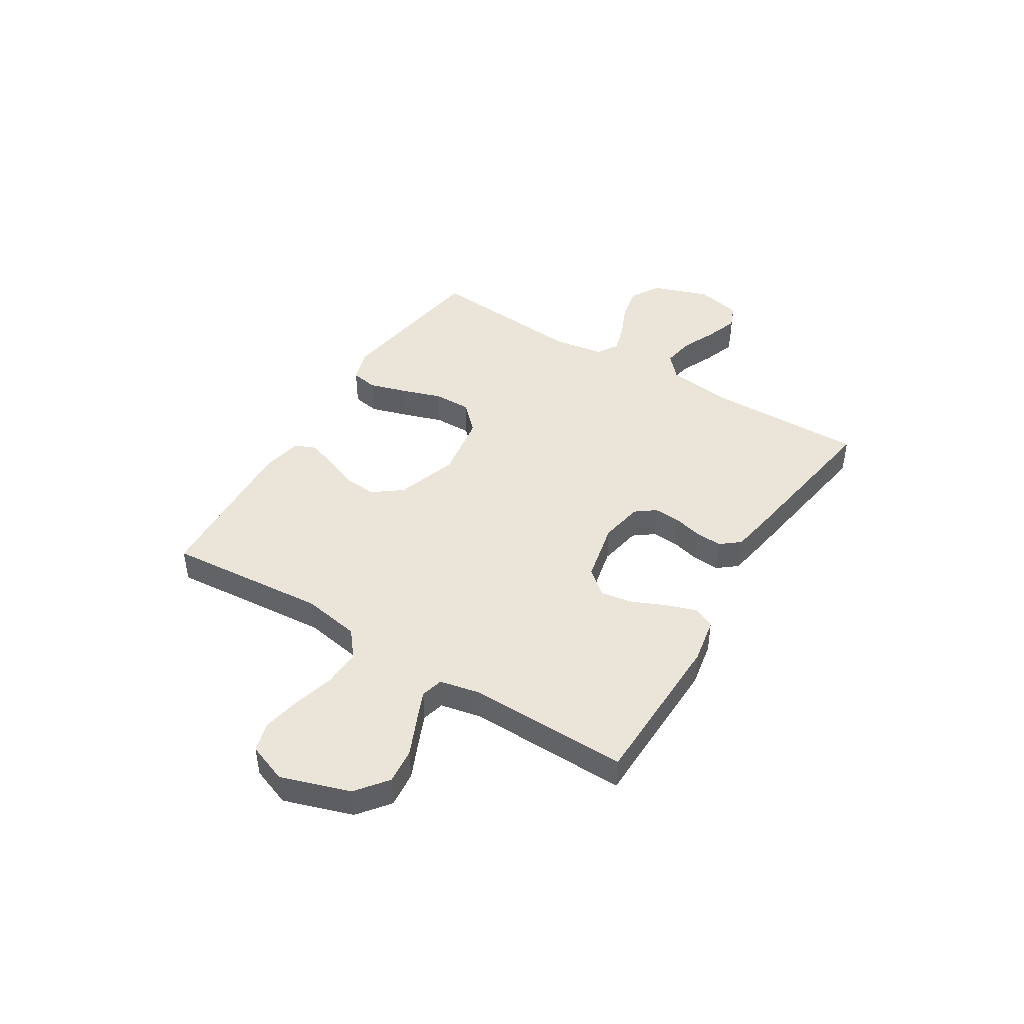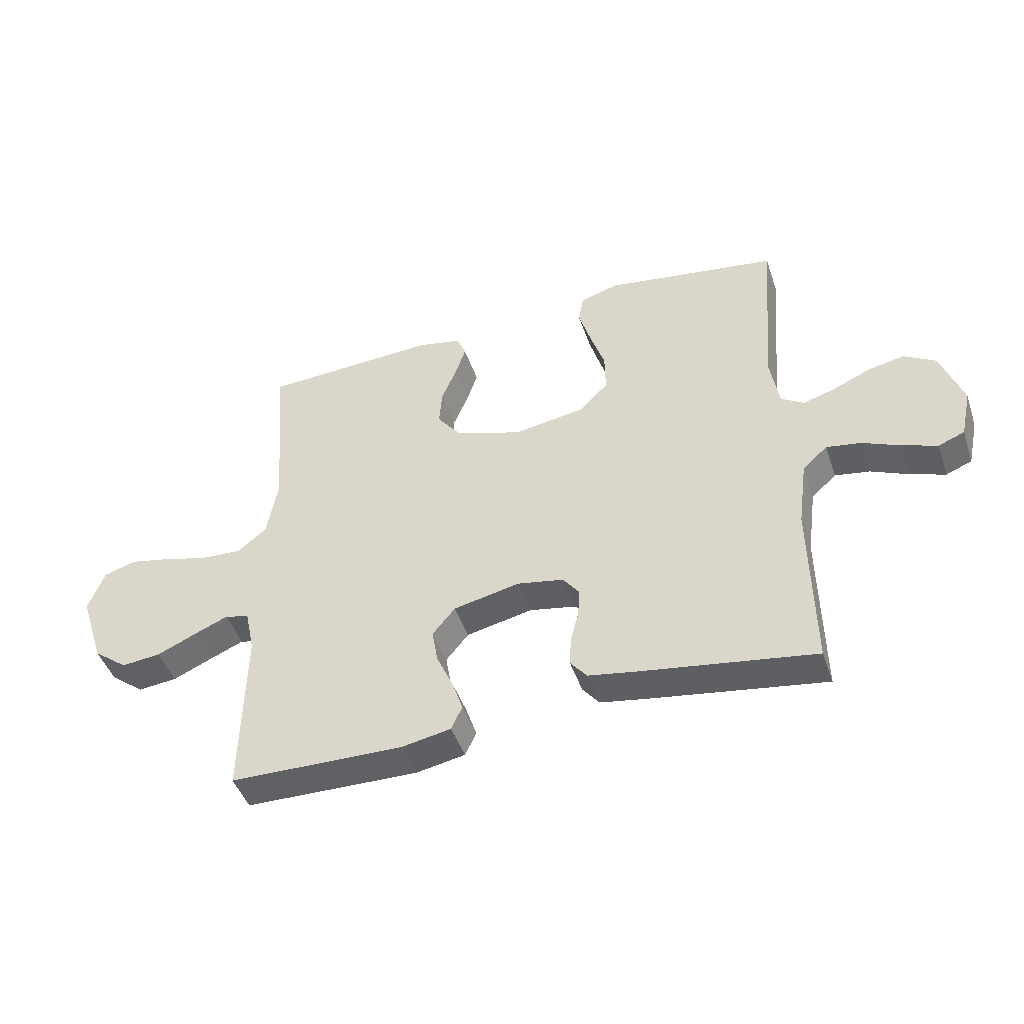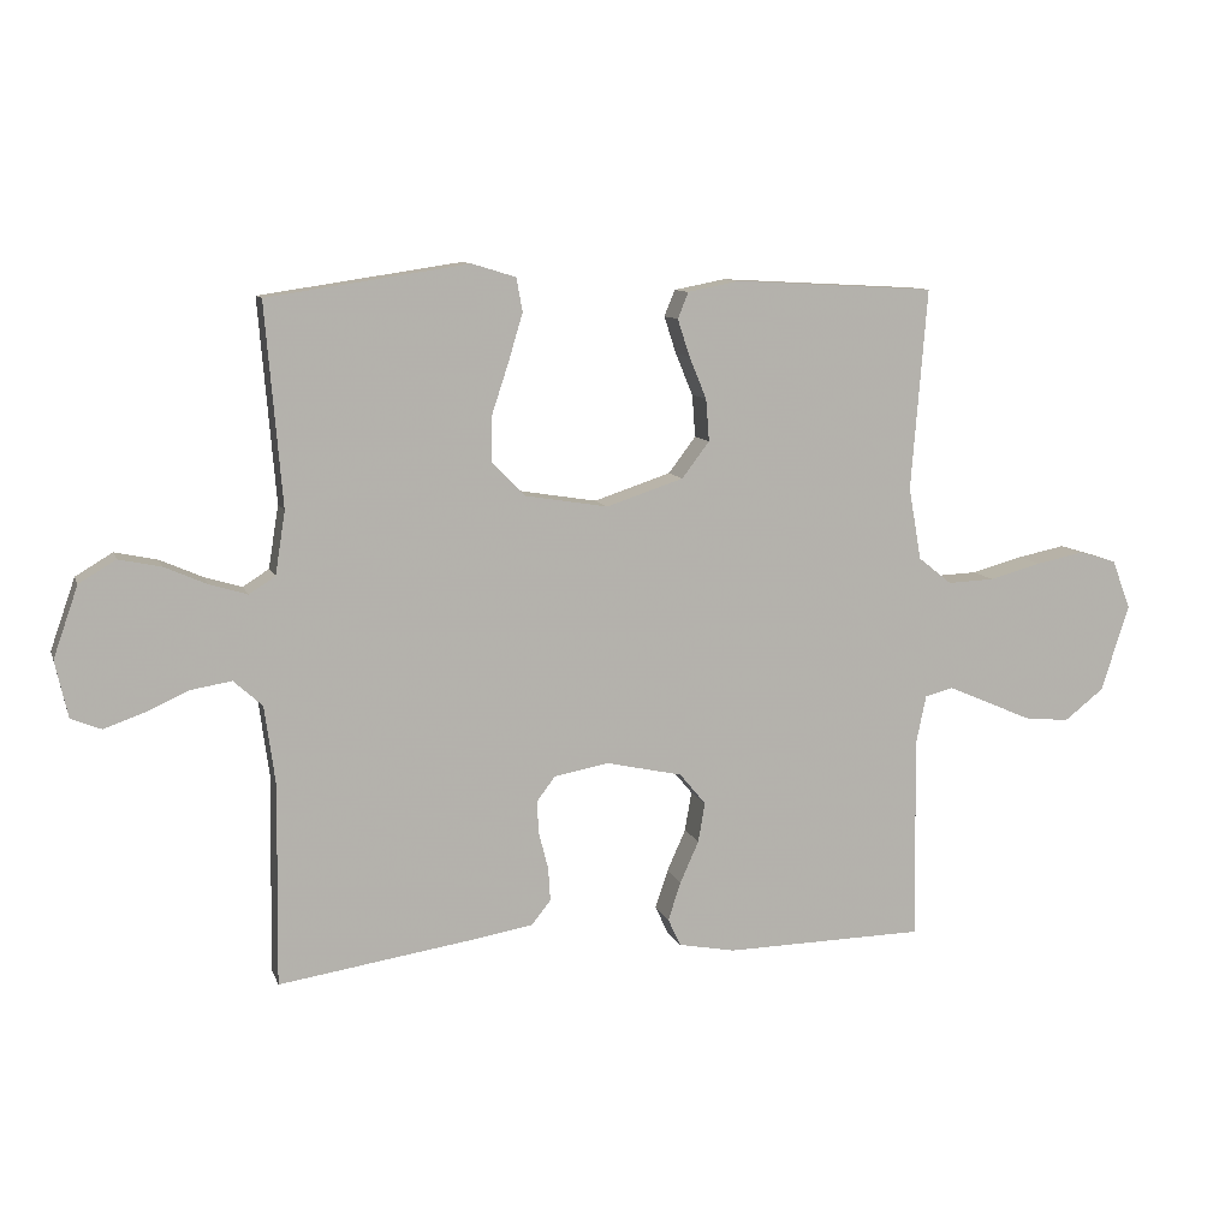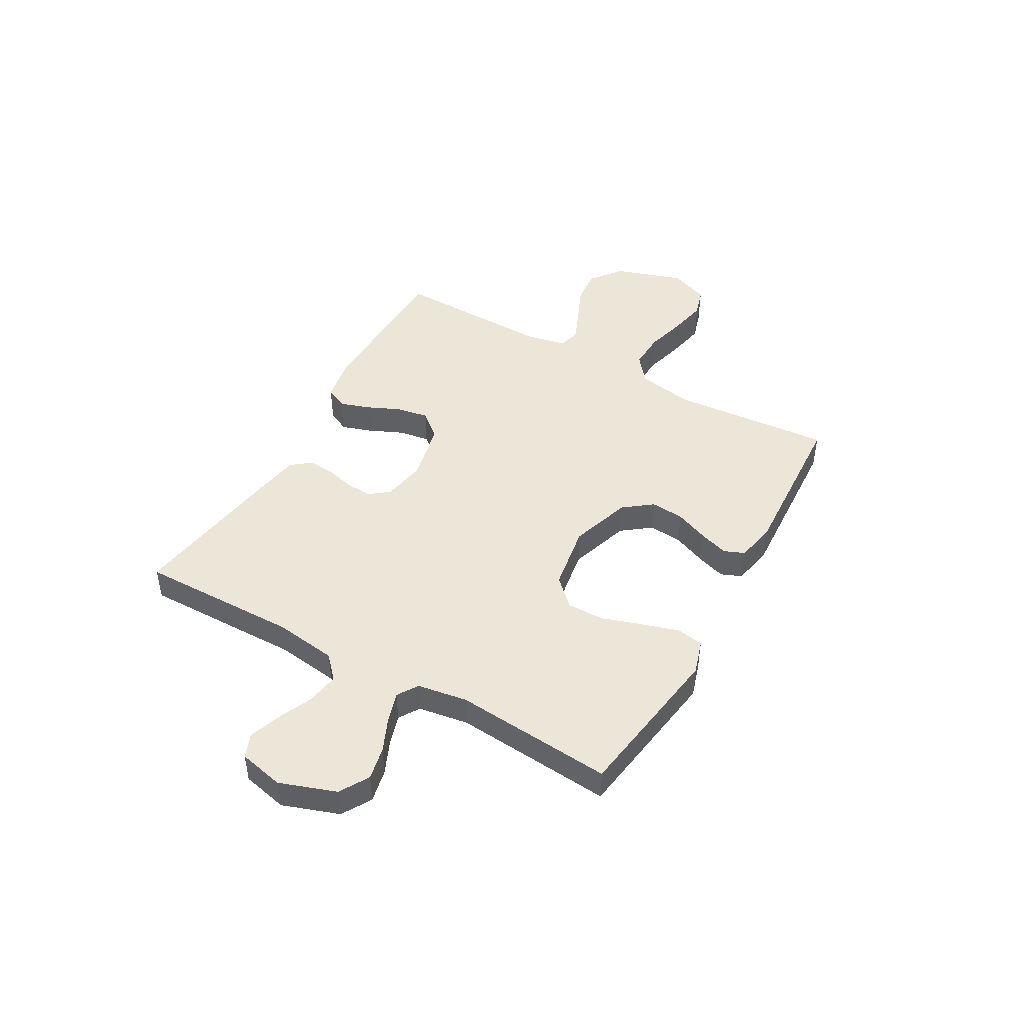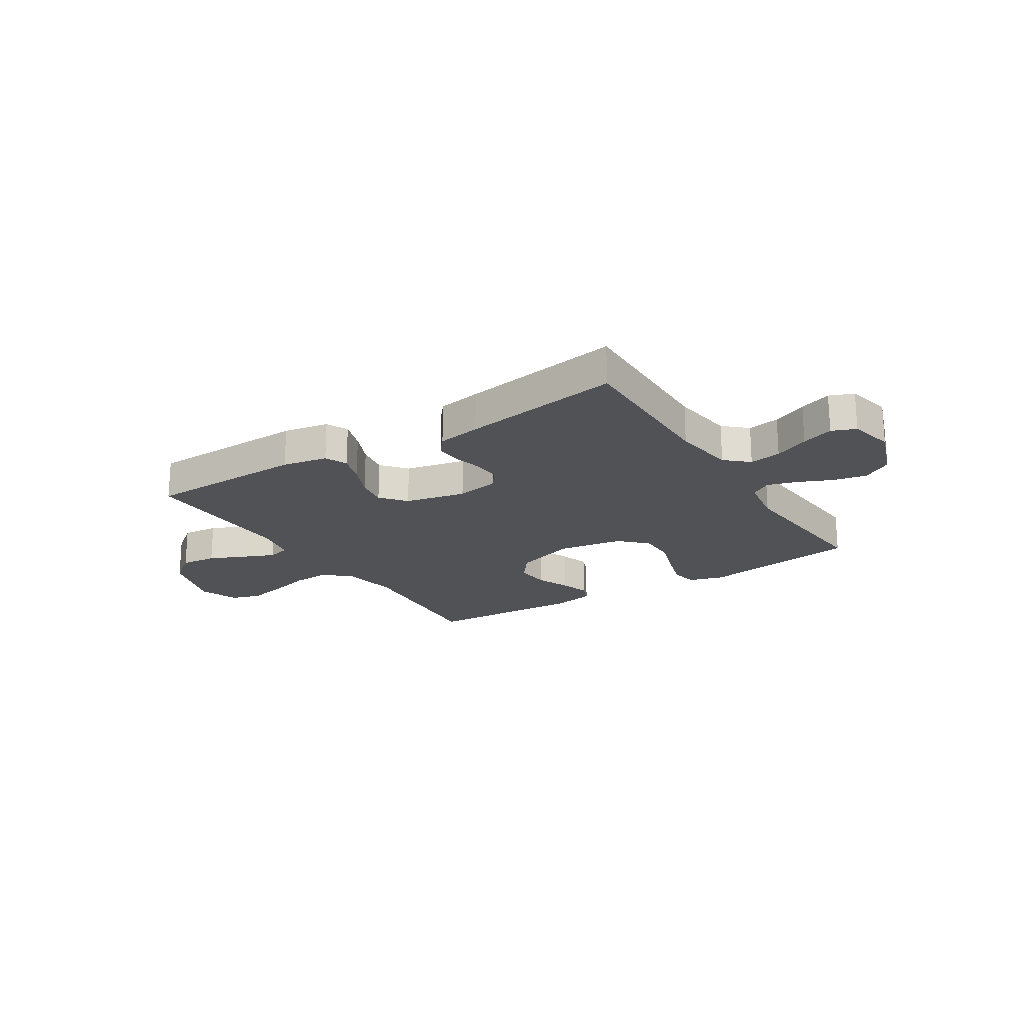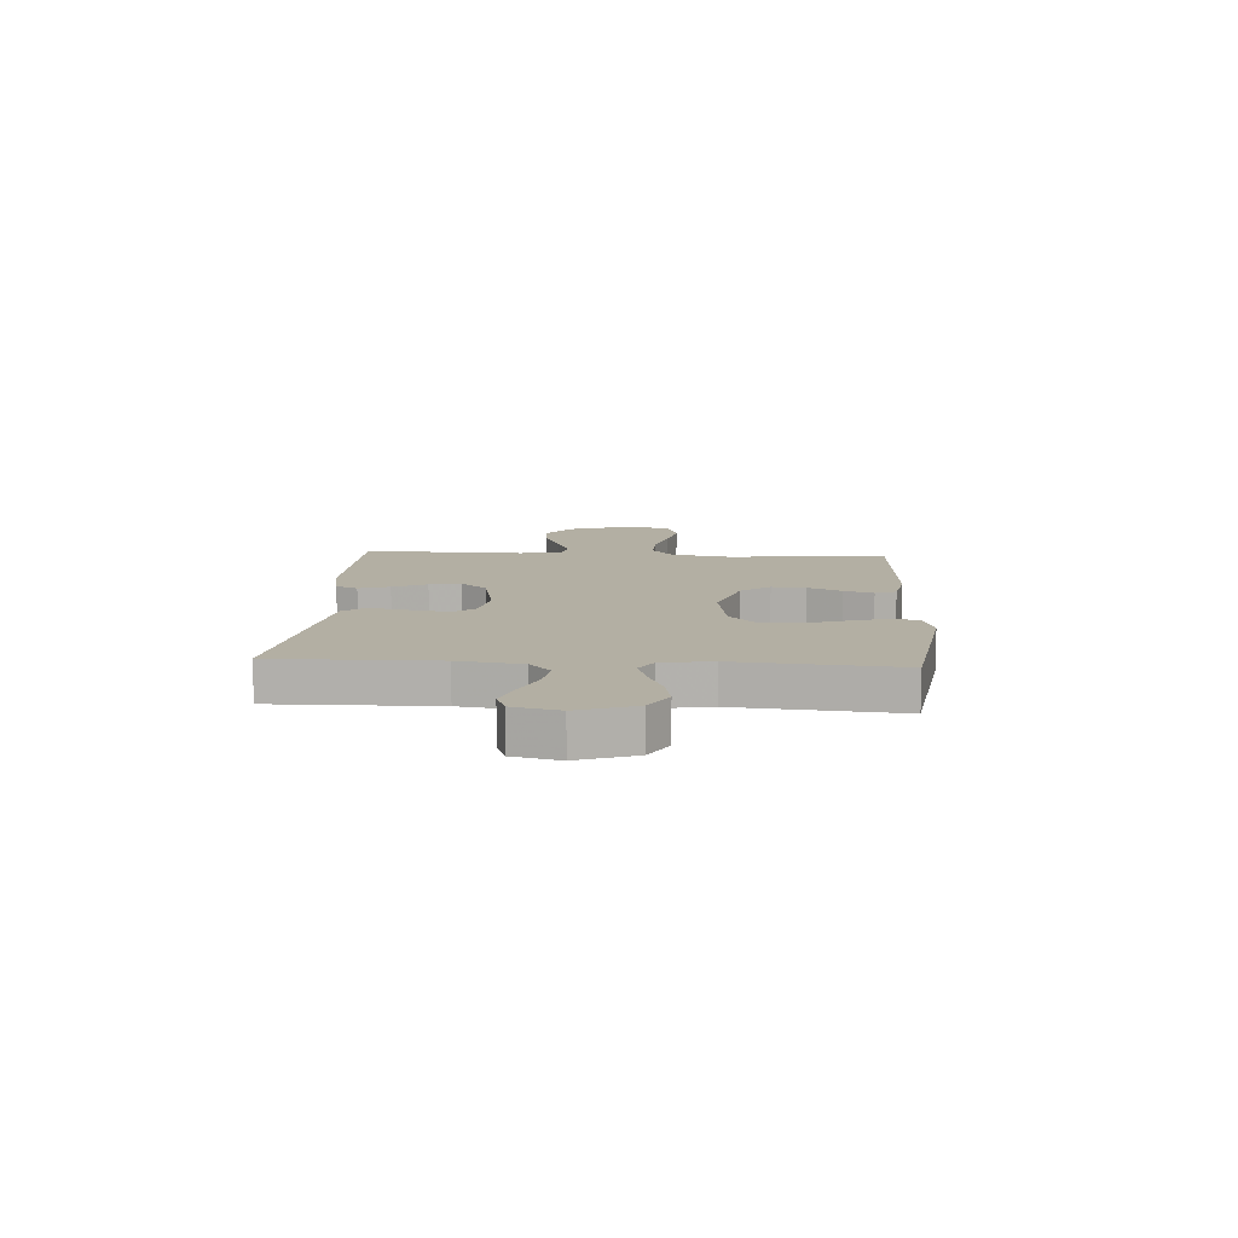
<metadata>
{"format":"obj","ext":"obj","renderer":"f3d","projection":"perspective","resolution":1024,"background":"white","views":[{"elev":44.5,"azim":121.7,"up":"+Y"},{"elev":-45.8,"azim":-161.6,"up":"+Z"},{"elev":9.9,"azim":-15.3,"up":"+Z"},{"elev":46.1,"azim":-60.6,"up":"+Y"},{"elev":-20.6,"azim":-147.6,"up":"+Y"},{"elev":11.1,"azim":-86.4,"up":"+Y"}]}
</metadata>
<code>
v -0.5 0.07 -0.5
v -0.496 0.07 -0.2
v -0.512 0.07 -0.082
v -0.555 0.07 -0.043
v -0.615 0.07 -0.053
v -0.68 0.07 -0.082
v -0.74 0.07 -0.103
v -0.785 0.07 -0.085
v -0.804 0.07 0
v -0.767 0.07 0.106
v -0.712 0.07 0.139
v -0.649 0.07 0.126
v -0.585 0.07 0.098
v -0.529 0.07 0.081
v -0.49 0.07 0.106
v -0.475 0.07 0.2
v -0.5 0.07 0.5
v -0.2 0.07 0.545
v -0.135 0.07 0.525
v -0.126 0.07 0.475
v -0.147 0.07 0.405
v -0.172 0.07 0.329
v -0.173 0.07 0.259
v -0.124 0.07 0.209
v 0 0.07 0.189
v 0.115 0.07 0.227
v 0.156 0.07 0.281
v 0.151 0.07 0.344
v 0.125 0.07 0.407
v 0.107 0.07 0.462
v 0.123 0.07 0.501
v 0.2 0.07 0.516
v 0.5 0.07 0.5
v 0.476 0.07 0.2
v 0.495 0.07 0.092
v 0.545 0.07 0.052
v 0.615 0.07 0.055
v 0.692 0.07 0.076
v 0.764 0.07 0.091
v 0.82 0.07 0.074
v 0.848 0.07 0
v 0.806 0.07 -0.129
v 0.747 0.07 -0.175
v 0.679 0.07 -0.168
v 0.611 0.07 -0.138
v 0.552 0.07 -0.113
v 0.51 0.07 -0.124
v 0.494 0.07 -0.2
v 0.5 0.07 -0.5
v 0.2 0.07 -0.506
v 0.115 0.07 -0.49
v 0.096 0.07 -0.449
v 0.115 0.07 -0.392
v 0.143 0.07 -0.329
v 0.153 0.07 -0.27
v 0.114 0.07 -0.223
v 0 0.07 -0.198
v -0.081 0.07 -0.213
v -0.109 0.07 -0.25
v -0.106 0.07 -0.3
v -0.092 0.07 -0.354
v -0.089 0.07 -0.404
v -0.118 0.07 -0.44
v -0.2 0.07 -0.454
v -0.5 0 -0.5
v -0.496 0 -0.2
v -0.512 0 -0.082
v -0.555 0 -0.043
v -0.615 0 -0.053
v -0.68 0 -0.082
v -0.74 0 -0.103
v -0.785 0 -0.085
v -0.804 0 0
v -0.767 0 0.106
v -0.712 0 0.139
v -0.649 0 0.126
v -0.585 0 0.098
v -0.529 0 0.081
v -0.49 0 0.106
v -0.475 0 0.2
v -0.5 0 0.5
v -0.2 0 0.545
v -0.135 0 0.525
v -0.126 0 0.475
v -0.147 0 0.405
v -0.172 0 0.329
v -0.173 0 0.259
v -0.124 0 0.209
v 0 0 0.189
v 0.115 0 0.227
v 0.156 0 0.281
v 0.151 0 0.344
v 0.125 0 0.407
v 0.107 0 0.462
v 0.123 0 0.501
v 0.2 0 0.516
v 0.5 0 0.5
v 0.476 0 0.2
v 0.495 0 0.092
v 0.545 0 0.052
v 0.615 0 0.055
v 0.692 0 0.076
v 0.764 0 0.091
v 0.82 0 0.074
v 0.848 0 0
v 0.806 0 -0.129
v 0.747 0 -0.175
v 0.679 0 -0.168
v 0.611 0 -0.138
v 0.552 0 -0.113
v 0.51 0 -0.124
v 0.494 0 -0.2
v 0.5 0 -0.5
v 0.2 0 -0.506
v 0.115 0 -0.49
v 0.096 0 -0.449
v 0.115 0 -0.392
v 0.143 0 -0.329
v 0.153 0 -0.27
v 0.114 0 -0.223
v 0 0 -0.198
v -0.081 0 -0.213
v -0.109 0 -0.25
v -0.106 0 -0.3
v -0.092 0 -0.354
v -0.089 0 -0.404
v -0.118 0 -0.44
v -0.2 0 -0.454
f 64 1 2
f 63 64 2
f 62 63 2
f 61 62 2
f 60 61 2
f 59 60 2 3
f 58 59 3 4
f 57 58 4
f 56 57 4
f 52 53 54
f 51 52 54
f 50 51 54
f 49 50 54
f 48 49 54
f 47 48 54 55
f 43 44 45
f 42 43 45
f 41 42 45
f 40 41 45
f 39 40 45
f 38 39 45
f 37 38 45
f 36 37 45 46
f 35 36 46 47
f 32 33 34
f 31 32 34
f 30 31 34
f 29 30 34
f 28 29 34
f 34 35 47
f 28 34 47
f 27 28 47
f 20 21 22
f 19 20 22
f 18 19 22
f 17 18 22
f 16 17 22
f 15 16 22 23
f 14 15 23 24
f 11 12 13
f 10 11 13
f 9 10 13
f 8 9 13
f 7 8 13
f 6 7 13
f 5 6 13
f 4 5 13 14
f 14 24 25
f 4 14 25
f 56 4 25
f 47 55 56
f 27 47 56
f 26 27 56
f 25 26 56
f 66 65 128
f 66 128 127
f 66 127 126
f 66 126 125
f 66 125 124
f 67 66 124 123
f 68 67 123 122
f 68 122 121
f 68 121 120
f 118 117 116
f 118 116 115
f 118 115 114
f 118 114 113
f 118 113 112
f 119 118 112 111
f 109 108 107
f 109 107 106
f 109 106 105
f 109 105 104
f 109 104 103
f 109 103 102
f 109 102 101
f 110 109 101 100
f 111 110 100 99
f 98 97 96
f 98 96 95
f 98 95 94
f 98 94 93
f 98 93 92
f 111 99 98
f 111 98 92
f 111 92 91
f 86 85 84
f 86 84 83
f 86 83 82
f 86 82 81
f 86 81 80
f 87 86 80 79
f 88 87 79 78
f 77 76 75
f 77 75 74
f 77 74 73
f 77 73 72
f 77 72 71
f 77 71 70
f 77 70 69
f 78 77 69 68
f 89 88 78
f 89 78 68
f 89 68 120
f 120 119 111
f 120 111 91
f 120 91 90
f 120 90 89
f 1 65 66 2
f 2 66 67 3
f 3 67 68 4
f 4 68 69 5
f 5 69 70 6
f 6 70 71 7
f 7 71 72 8
f 8 72 73 9
f 9 73 74 10
f 10 74 75 11
f 11 75 76 12
f 12 76 77 13
f 13 77 78 14
f 14 78 79 15
f 15 79 80 16
f 16 80 81 17
f 17 81 82 18
f 18 82 83 19
f 19 83 84 20
f 20 84 85 21
f 21 85 86 22
f 22 86 87 23
f 23 87 88 24
f 24 88 89 25
f 25 89 90 26
f 26 90 91 27
f 27 91 92 28
f 28 92 93 29
f 29 93 94 30
f 30 94 95 31
f 31 95 96 32
f 32 96 97 33
f 33 97 98 34
f 34 98 99 35
f 35 99 100 36
f 36 100 101 37
f 37 101 102 38
f 38 102 103 39
f 39 103 104 40
f 40 104 105 41
f 41 105 106 42
f 42 106 107 43
f 43 107 108 44
f 44 108 109 45
f 45 109 110 46
f 46 110 111 47
f 47 111 112 48
f 48 112 113 49
f 49 113 114 50
f 50 114 115 51
f 51 115 116 52
f 52 116 117 53
f 53 117 118 54
f 54 118 119 55
f 55 119 120 56
f 56 120 121 57
f 57 121 122 58
f 58 122 123 59
f 59 123 124 60
f 60 124 125 61
f 61 125 126 62
f 62 126 127 63
f 63 127 128 64
f 64 128 65 1

</code>
